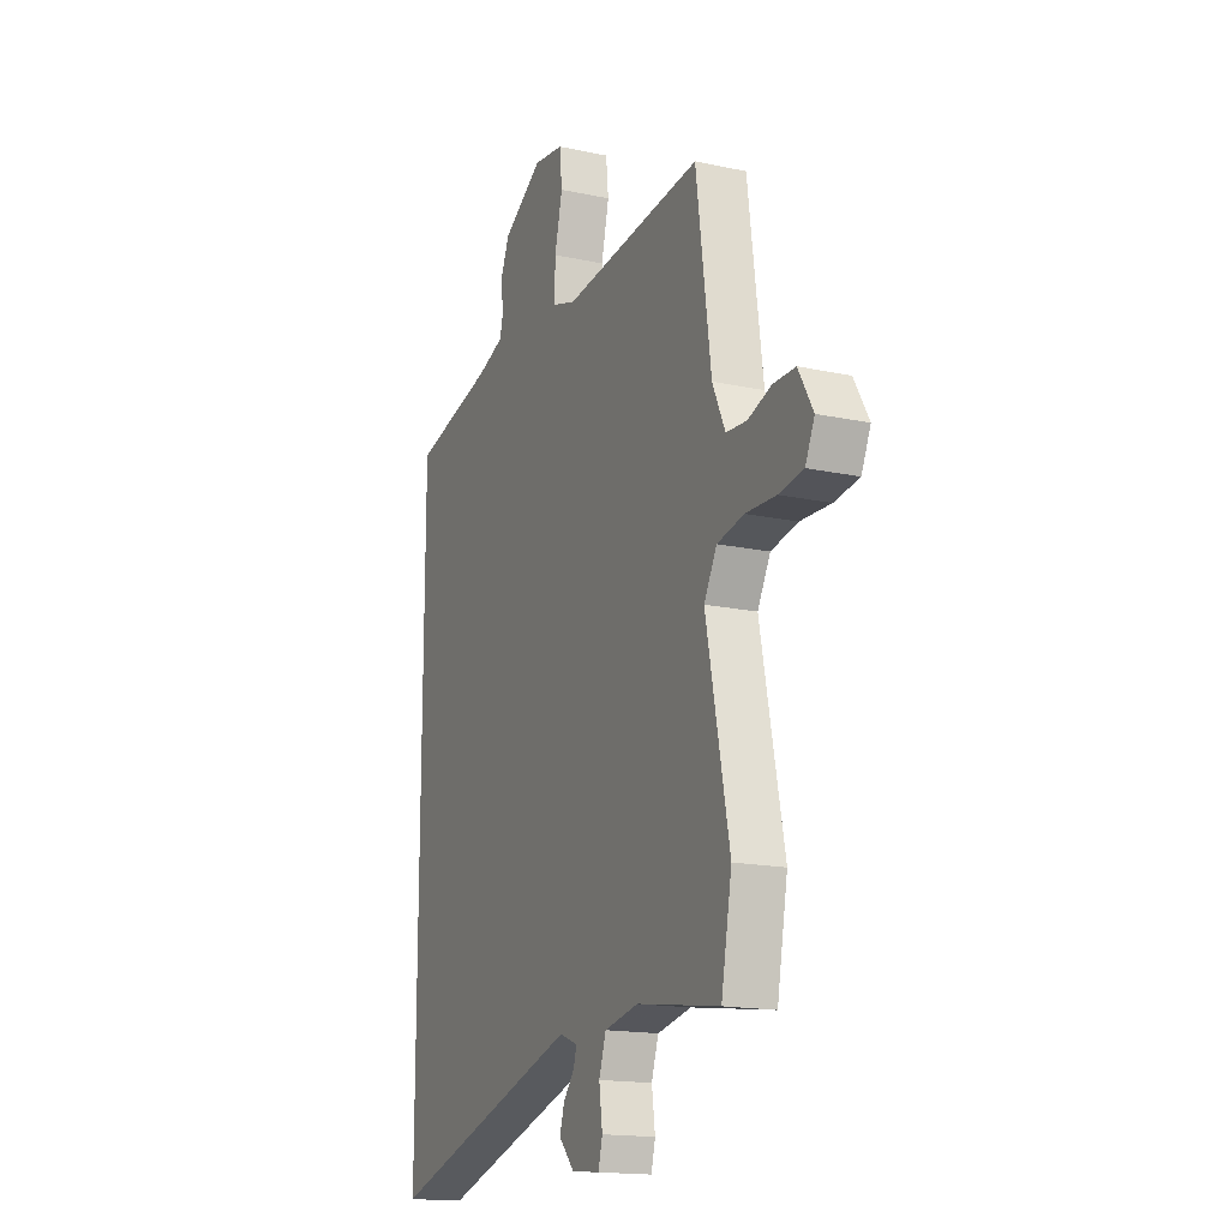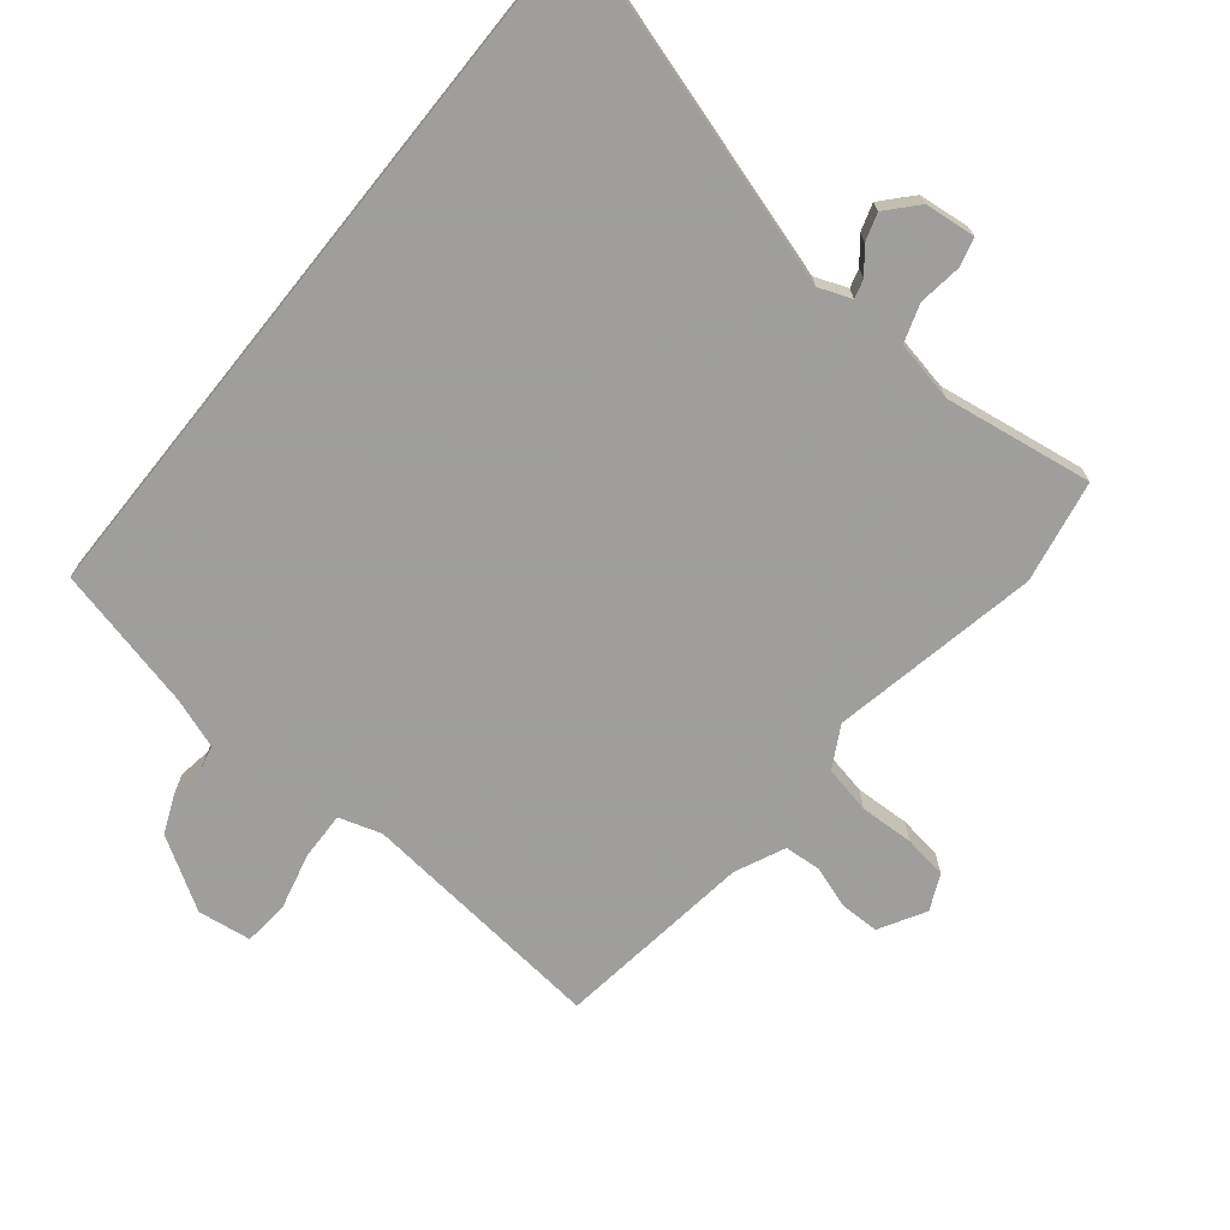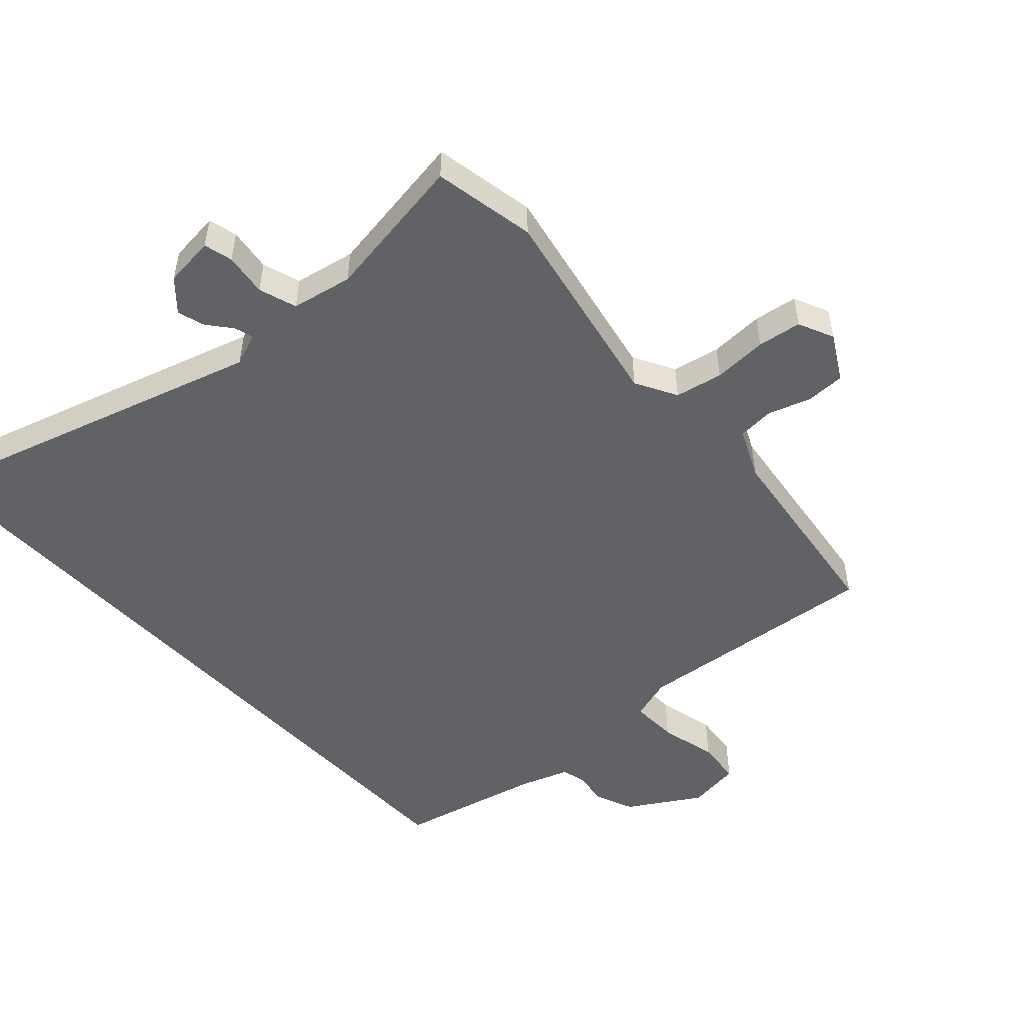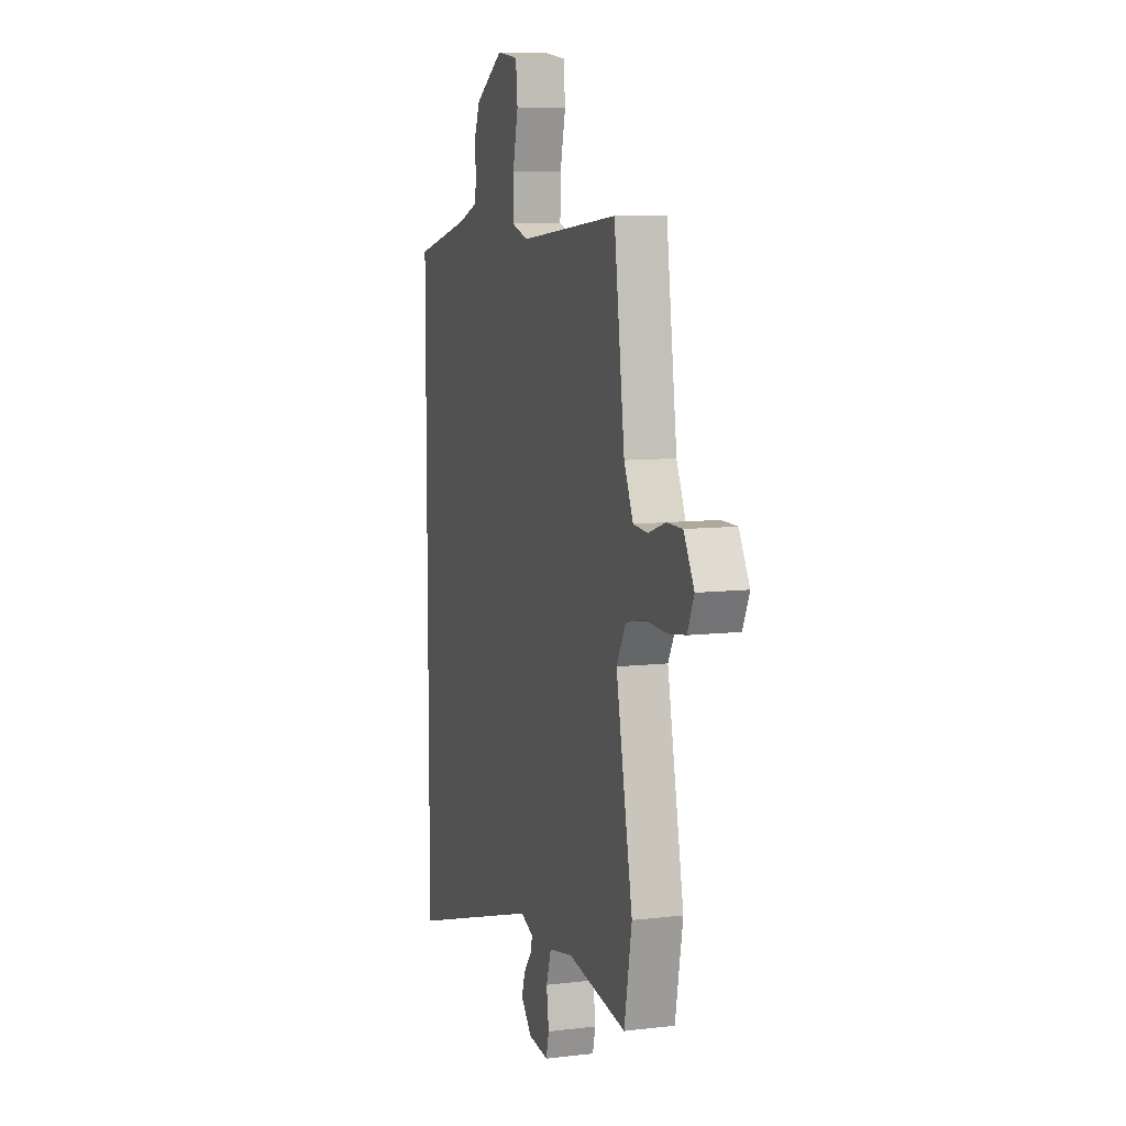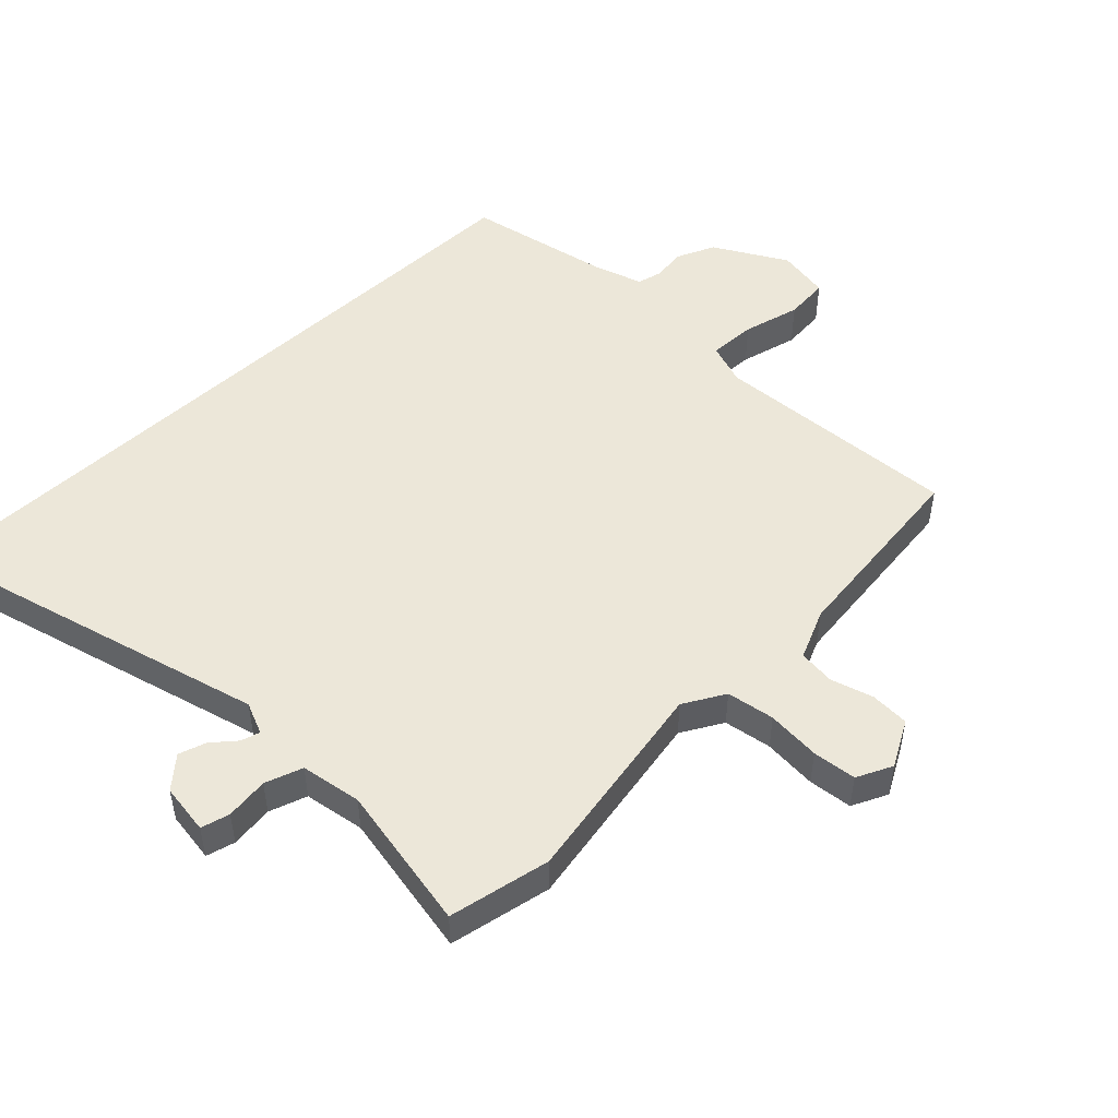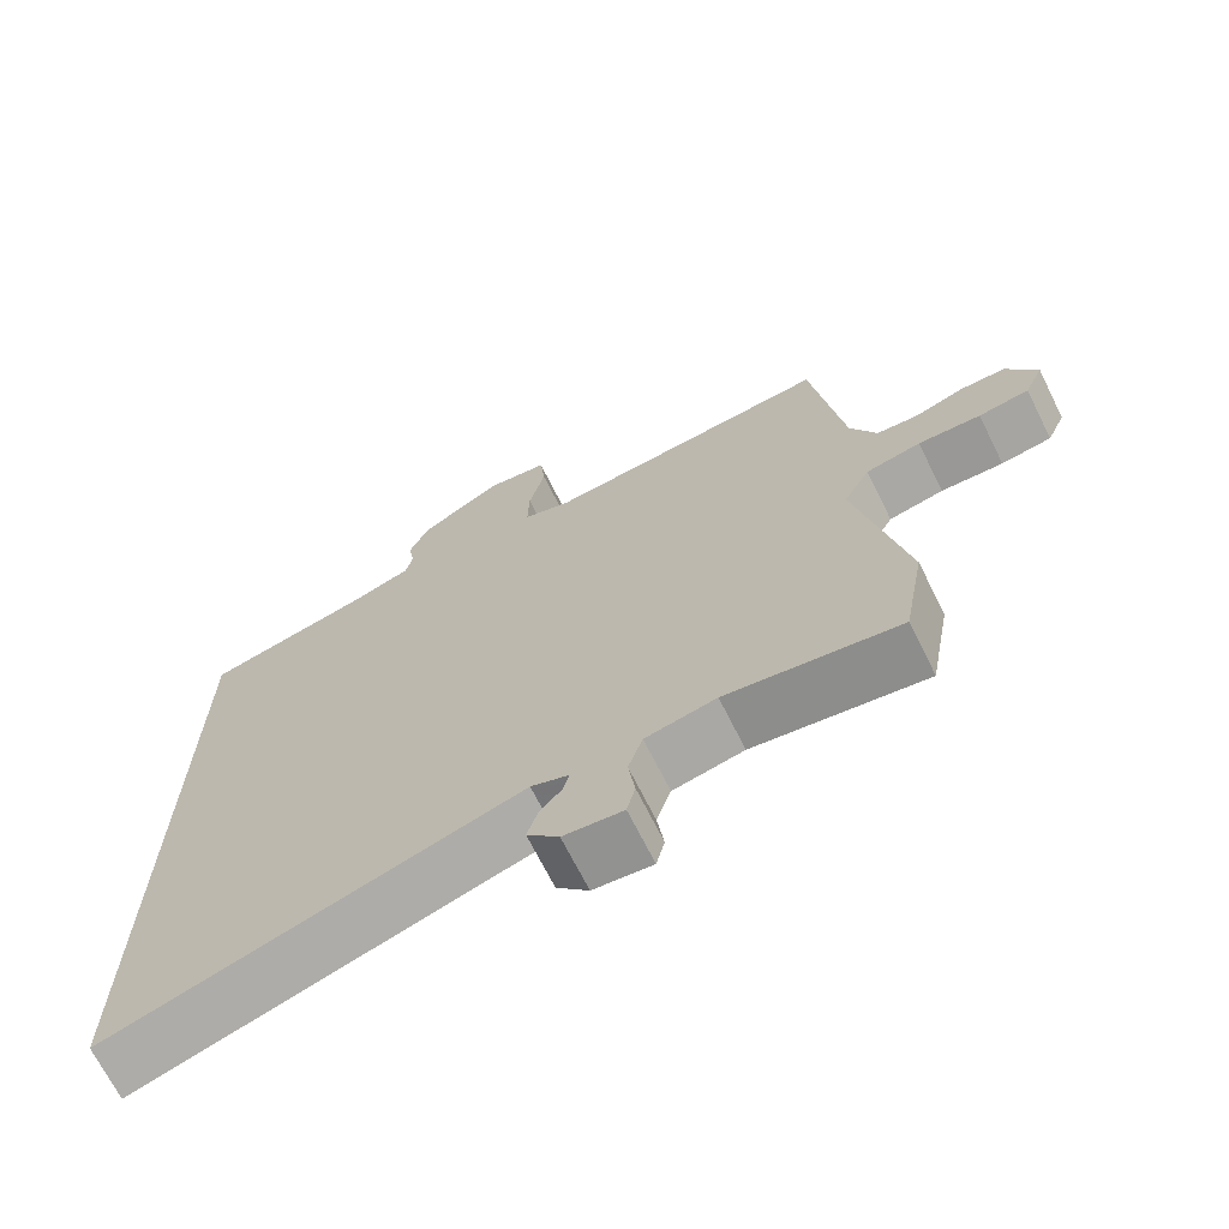
<metadata>
{"format":"obj","ext":"obj","renderer":"f3d","projection":"perspective","resolution":1024,"background":"white","views":[{"elev":-16.4,"azim":-113.9,"up":"+Z"},{"elev":-71.1,"azim":141.2,"up":"+Y"},{"elev":-50.6,"azim":-137.3,"up":"+Y"},{"elev":8.8,"azim":-107.6,"up":"+Z"},{"elev":49.8,"azim":-133.6,"up":"+Y"},{"elev":-69.7,"azim":-153.4,"up":"+Z"}]}
</metadata>
<code>
v -0.444 0.07 0.509
v -0.062 0.07 0.469
v 0.003 0.07 0.489
v 0.001 0.07 0.562
v -0.02 0.07 0.651
v -0.013 0.07 0.719
v 0.069 0.07 0.73
v 0.178 0.07 0.663
v 0.203 0.07 0.603
v 0.195 0.07 0.552
v 0.204 0.07 0.513
v 0.28 0.07 0.486
v 0.5 0.07 0.433
v 0.5 0.07 -0.674
v -0.033 0.07 -0.511
v -0.083 0.07 -0.53
v -0.075 0.07 -0.559
v -0.045 0.07 -0.596
v -0.032 0.07 -0.638
v -0.074 0.07 -0.684
v -0.152 0.07 -0.692
v -0.163 0.07 -0.648
v -0.154 0.07 -0.582
v -0.173 0.07 -0.524
v -0.266 0.07 -0.505
v -0.493 0.07 -0.539
v -0.522 0.07 -0.382
v -0.458 0.07 -0.064
v -0.493 0.07 0
v -0.566 0.07 0.015
v -0.649 0.07 0.012
v -0.716 0.07 0.022
v -0.741 0.07 0.077
v -0.701 0.07 0.147
v -0.641 0.07 0.147
v -0.576 0.07 0.125
v -0.52 0.07 0.129
v -0.485 0.07 0.205
v -0.444 0 0.509
v -0.062 0 0.469
v 0.003 0 0.489
v 0.001 0 0.562
v -0.02 0 0.651
v -0.013 0 0.719
v 0.069 0 0.73
v 0.178 0 0.663
v 0.203 0 0.603
v 0.195 0 0.552
v 0.204 0 0.513
v 0.28 0 0.486
v 0.5 0 0.433
v 0.5 0 -0.674
v -0.033 0 -0.511
v -0.083 0 -0.53
v -0.075 0 -0.559
v -0.045 0 -0.596
v -0.032 0 -0.638
v -0.074 0 -0.684
v -0.152 0 -0.692
v -0.163 0 -0.648
v -0.154 0 -0.582
v -0.173 0 -0.524
v -0.266 0 -0.505
v -0.493 0 -0.539
v -0.522 0 -0.382
v -0.458 0 -0.064
v -0.493 0 0
v -0.566 0 0.015
v -0.649 0 0.012
v -0.716 0 0.022
v -0.741 0 0.077
v -0.701 0 0.147
v -0.641 0 0.147
v -0.576 0 0.125
v -0.52 0 0.129
v -0.485 0 0.205
f 33 34 35 36
f 33 36 37
f 30 31 32 33
f 29 30 33 37
f 28 29 37 38
f 25 26 27 28
f 24 25 28 38
f 20 21 22 23
f 20 23 24
f 17 18 19 20
f 16 17 20 24
f 15 16 24 38
f 12 13 14 15
f 11 12 15 38
f 7 8 9 10
f 4 5 6 7
f 3 4 7 10
f 38 1 2
f 38 2 3
f 3 10 11 38
f 74 73 72 71
f 75 74 71
f 71 70 69 68
f 75 71 68 67
f 76 75 67 66
f 66 65 64 63
f 76 66 63 62
f 61 60 59 58
f 62 61 58
f 58 57 56 55
f 62 58 55 54
f 76 62 54 53
f 53 52 51 50
f 76 53 50 49
f 48 47 46 45
f 45 44 43 42
f 48 45 42 41
f 40 39 76
f 41 40 76
f 76 49 48 41
f 1 39 40 2
f 2 40 41 3
f 3 41 42 4
f 4 42 43 5
f 5 43 44 6
f 6 44 45 7
f 7 45 46 8
f 8 46 47 9
f 9 47 48 10
f 10 48 49 11
f 11 49 50 12
f 12 50 51 13
f 13 51 52 14
f 14 52 53 15
f 15 53 54 16
f 16 54 55 17
f 17 55 56 18
f 18 56 57 19
f 19 57 58 20
f 20 58 59 21
f 21 59 60 22
f 22 60 61 23
f 23 61 62 24
f 24 62 63 25
f 25 63 64 26
f 26 64 65 27
f 27 65 66 28
f 28 66 67 29
f 29 67 68 30
f 30 68 69 31
f 31 69 70 32
f 32 70 71 33
f 33 71 72 34
f 34 72 73 35
f 35 73 74 36
f 36 74 75 37
f 37 75 76 38
f 38 76 39 1

</code>
